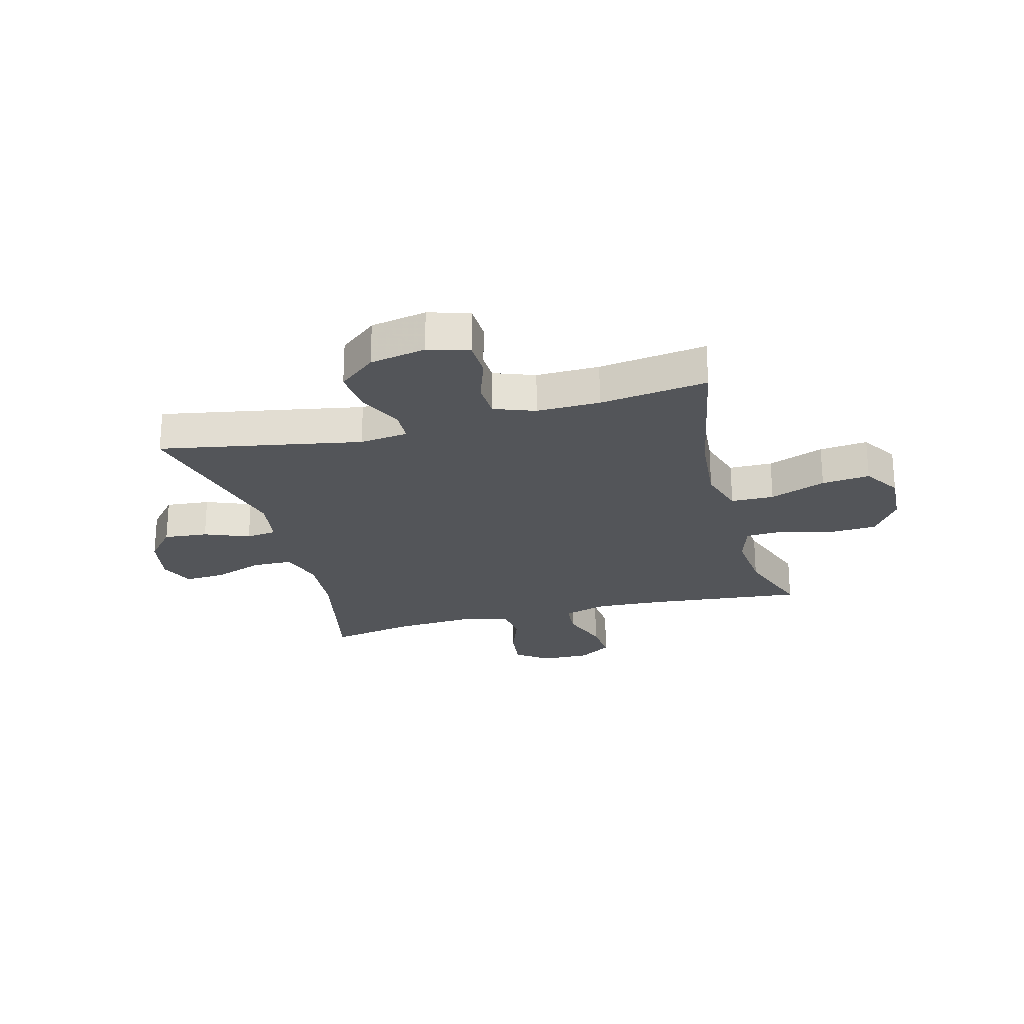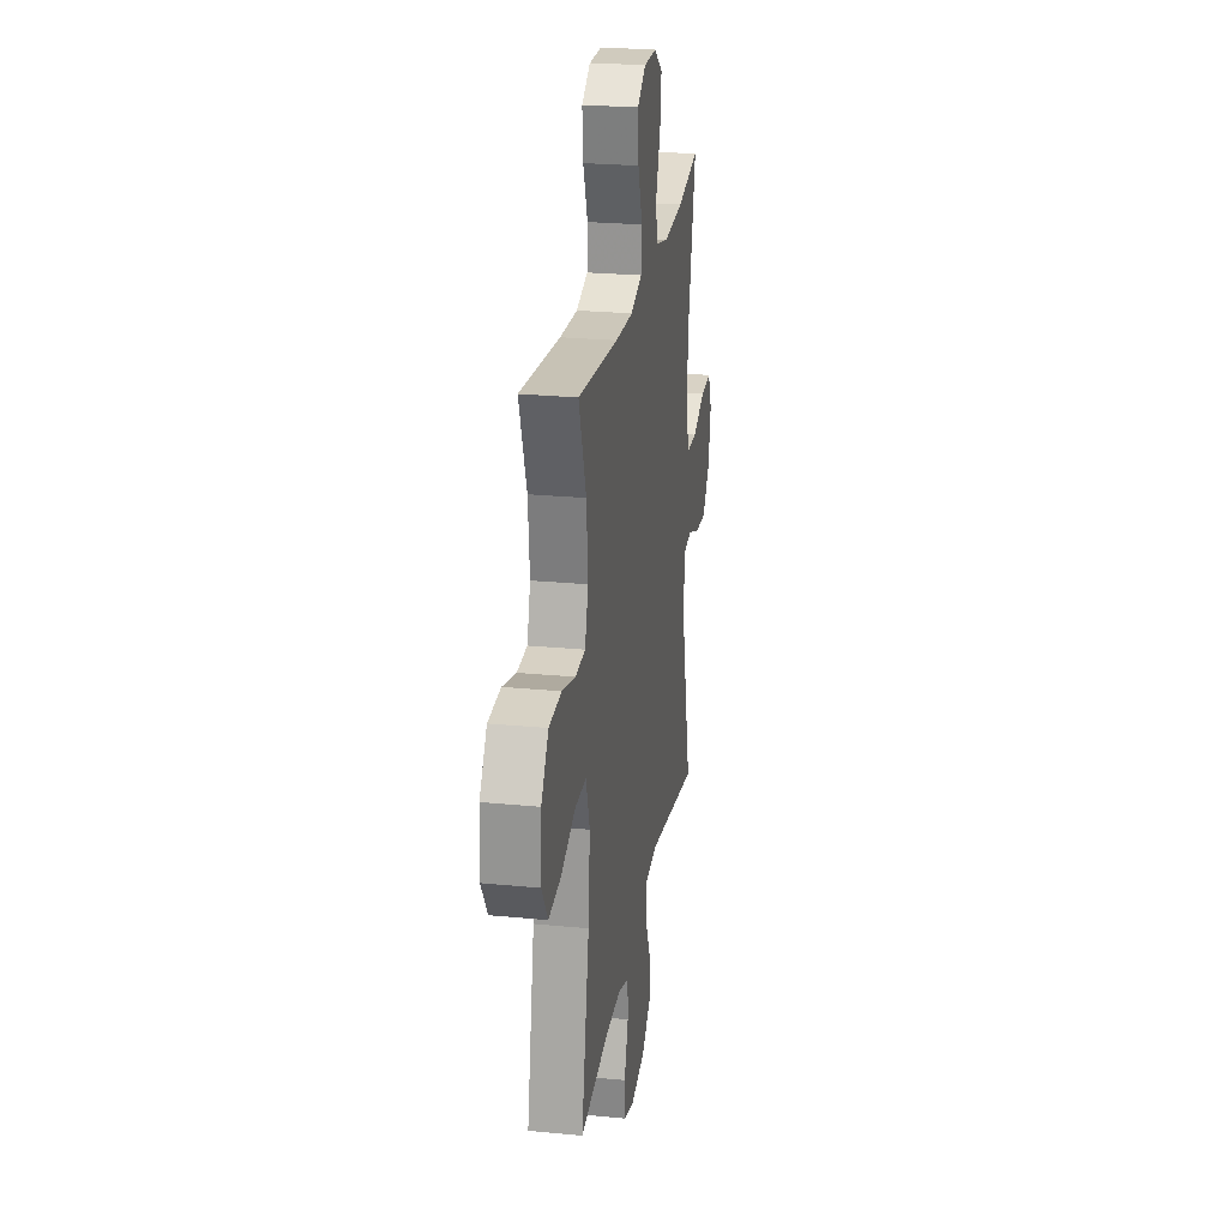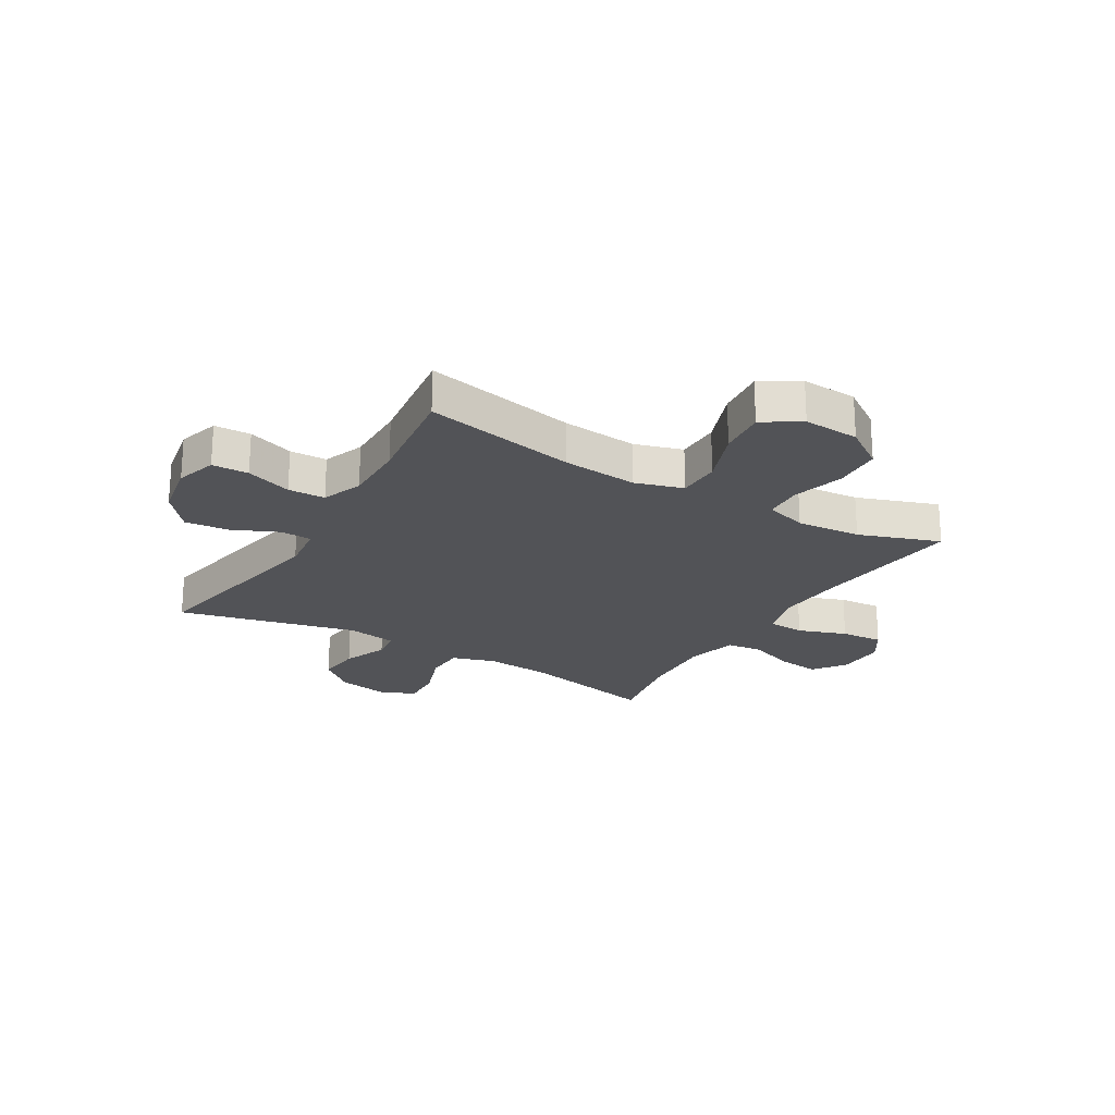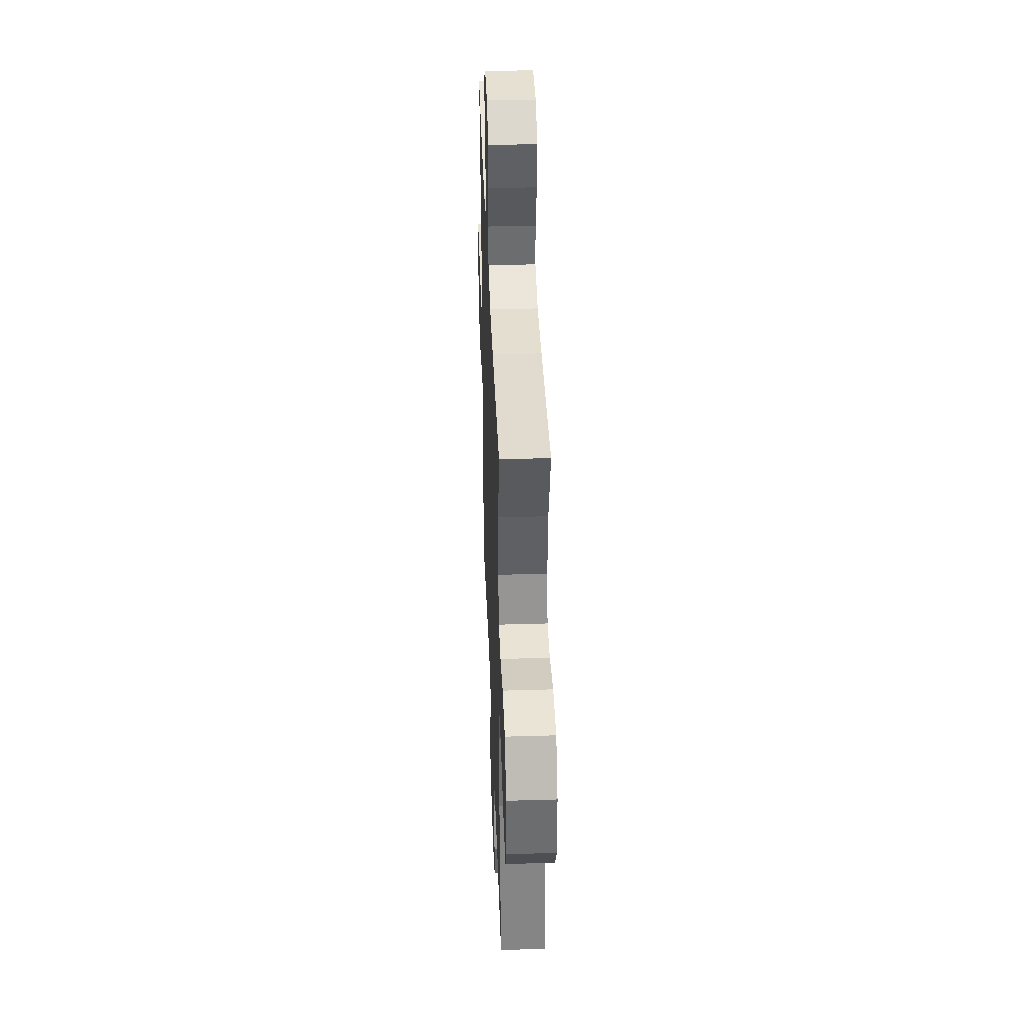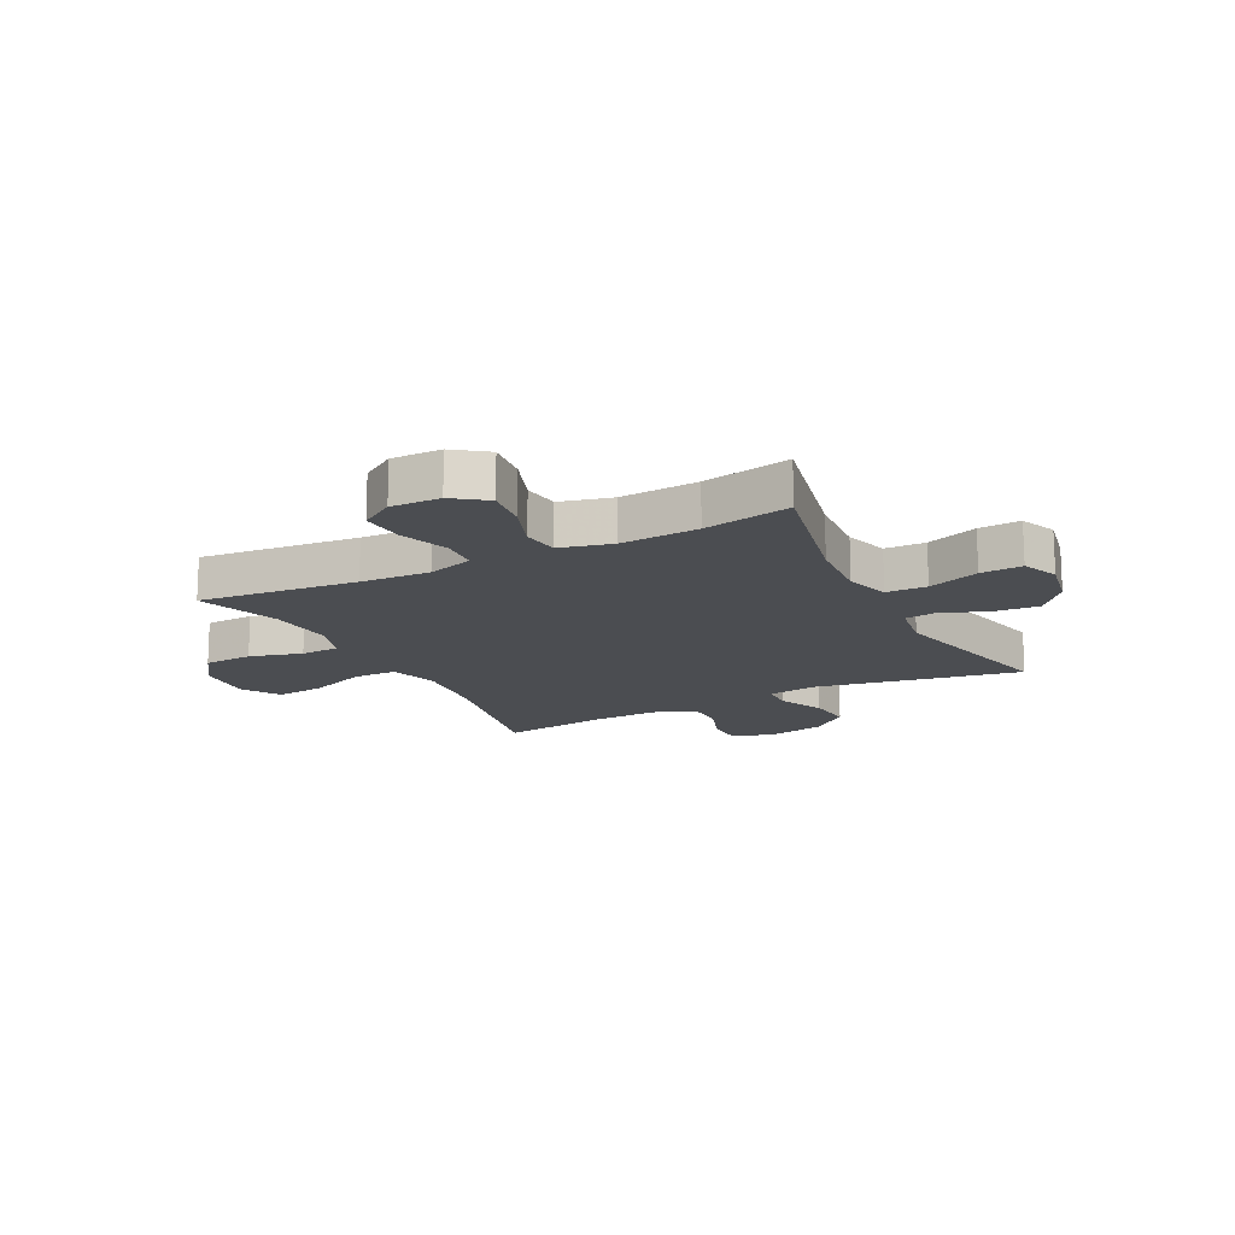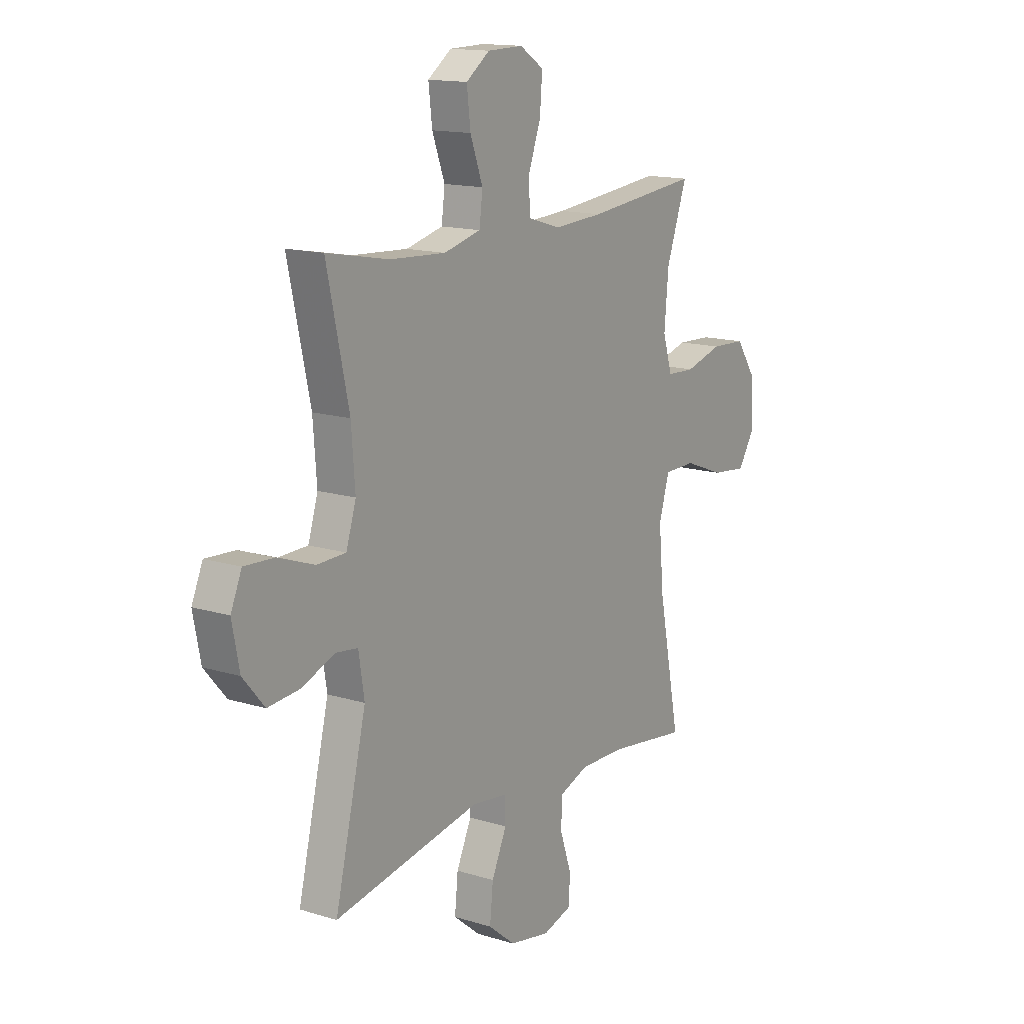
<metadata>
{"format":"obj","ext":"obj","renderer":"f3d","projection":"perspective","resolution":1024,"background":"white","views":[{"elev":-24.0,"azim":-165.1,"up":"+Y"},{"elev":24.7,"azim":-81.0,"up":"+Z"},{"elev":-22.3,"azim":-120.9,"up":"+Y"},{"elev":39.7,"azim":-92.1,"up":"+Z"},{"elev":-15.9,"azim":27.1,"up":"+Y"},{"elev":14.6,"azim":123.8,"up":"+Z"}]}
</metadata>
<code>
v 0.5 0.07 -0.5
v 0.139 0.07 -0.433
v 0.052 0.07 -0.444
v 0.05 0.07 -0.5
v 0.087 0.07 -0.581
v 0.095 0.07 -0.66
v 0.028 0.07 -0.715
v -0.072 0.07 -0.734
v -0.145 0.07 -0.712
v -0.147 0.07 -0.647
v -0.119 0.07 -0.565
v -0.121 0.07 -0.499
v -0.194 0.07 -0.472
v -0.307 0.07 -0.474
v -0.5 0.07 -0.5
v -0.446 0.07 -0.227
v -0.434 0.07 -0.093
v -0.46 0.07 -0.008
v -0.537 0.07 -0.007
v -0.637 0.07 -0.045
v -0.723 0.07 -0.054
v -0.765 0.07 0.012
v -0.759 0.07 0.112
v -0.709 0.07 0.185
v -0.623 0.07 0.189
v -0.531 0.07 0.163
v -0.462 0.07 0.166
v -0.439 0.07 0.241
v -0.449 0.07 0.356
v -0.5 0.07 0.5
v -0.222 0.07 0.471
v -0.1 0.07 0.464
v -0.02 0.07 0.488
v -0.016 0.07 0.554
v -0.047 0.07 0.64
v -0.053 0.07 0.716
v 0.006 0.07 0.754
v 0.093 0.07 0.752
v 0.151 0.07 0.71
v 0.142 0.07 0.634
v 0.111 0.07 0.55
v 0.119 0.07 0.486
v 0.21 0.07 0.463
v 0.347 0.07 0.471
v 0.5 0.07 0.5
v 0.446 0.07 0.255
v 0.437 0.07 0.136
v 0.461 0.07 0.059
v 0.532 0.07 0.057
v 0.622 0.07 0.089
v 0.695 0.07 0.093
v 0.722 0.07 0.03
v 0.704 0.07 -0.062
v 0.651 0.07 -0.124
v 0.572 0.07 -0.117
v 0.492 0.07 -0.085
v 0.437 0.07 -0.092
v 0.423 0.07 -0.181
v 0.5 0 -0.5
v 0.139 0 -0.433
v 0.052 0 -0.444
v 0.05 0 -0.5
v 0.087 0 -0.581
v 0.095 0 -0.66
v 0.028 0 -0.715
v -0.072 0 -0.734
v -0.145 0 -0.712
v -0.147 0 -0.647
v -0.119 0 -0.565
v -0.121 0 -0.499
v -0.194 0 -0.472
v -0.307 0 -0.474
v -0.5 0 -0.5
v -0.446 0 -0.227
v -0.434 0 -0.093
v -0.46 0 -0.008
v -0.537 0 -0.007
v -0.637 0 -0.045
v -0.723 0 -0.054
v -0.765 0 0.012
v -0.759 0 0.112
v -0.709 0 0.185
v -0.623 0 0.189
v -0.531 0 0.163
v -0.462 0 0.166
v -0.439 0 0.241
v -0.449 0 0.356
v -0.5 0 0.5
v -0.222 0 0.471
v -0.1 0 0.464
v -0.02 0 0.488
v -0.016 0 0.554
v -0.047 0 0.64
v -0.053 0 0.716
v 0.006 0 0.754
v 0.093 0 0.752
v 0.151 0 0.71
v 0.142 0 0.634
v 0.111 0 0.55
v 0.119 0 0.486
v 0.21 0 0.463
v 0.347 0 0.471
v 0.5 0 0.5
v 0.446 0 0.255
v 0.437 0 0.136
v 0.461 0 0.059
v 0.532 0 0.057
v 0.622 0 0.089
v 0.695 0 0.093
v 0.722 0 0.03
v 0.704 0 -0.062
v 0.651 0 -0.124
v 0.572 0 -0.117
v 0.492 0 -0.085
v 0.437 0 -0.092
v 0.423 0 -0.181
f 53 54 55 56
f 51 52 53 56
f 49 50 51 56
f 48 49 56 57
f 47 48 57
f 44 45 46
f 43 44 46 47
f 42 43 47 57
f 38 39 40 41
f 36 37 38 41
f 34 35 36 41
f 33 34 41 42
f 32 33 42 57
f 29 30 31
f 28 29 31 32
f 27 28 32 57
f 23 24 25 26
f 19 20 21 22
f 18 19 22 23
f 14 15 16
f 13 14 16 17
f 12 13 17 18
f 8 9 10 11
f 8 11 12
f 7 8 12
f 4 5 6 7
f 3 4 7 12
f 58 1 2
f 58 2 3
f 18 23 26 27
f 18 27 57 58
f 3 12 18 58
f 114 113 112 111
f 114 111 110 109
f 114 109 108 107
f 115 114 107 106
f 115 106 105
f 104 103 102
f 105 104 102 101
f 115 105 101 100
f 99 98 97 96
f 99 96 95 94
f 99 94 93 92
f 100 99 92 91
f 115 100 91 90
f 89 88 87
f 90 89 87 86
f 115 90 86 85
f 84 83 82 81
f 80 79 78 77
f 81 80 77 76
f 74 73 72
f 75 74 72 71
f 76 75 71 70
f 69 68 67 66
f 70 69 66
f 70 66 65
f 65 64 63 62
f 70 65 62 61
f 60 59 116
f 61 60 116
f 85 84 81 76
f 116 115 85 76
f 116 76 70 61
f 1 59 60 2
f 2 60 61 3
f 3 61 62 4
f 4 62 63 5
f 5 63 64 6
f 6 64 65 7
f 7 65 66 8
f 8 66 67 9
f 9 67 68 10
f 10 68 69 11
f 11 69 70 12
f 12 70 71 13
f 13 71 72 14
f 14 72 73 15
f 15 73 74 16
f 16 74 75 17
f 17 75 76 18
f 18 76 77 19
f 19 77 78 20
f 20 78 79 21
f 21 79 80 22
f 22 80 81 23
f 23 81 82 24
f 24 82 83 25
f 25 83 84 26
f 26 84 85 27
f 27 85 86 28
f 28 86 87 29
f 29 87 88 30
f 30 88 89 31
f 31 89 90 32
f 32 90 91 33
f 33 91 92 34
f 34 92 93 35
f 35 93 94 36
f 36 94 95 37
f 37 95 96 38
f 38 96 97 39
f 39 97 98 40
f 40 98 99 41
f 41 99 100 42
f 42 100 101 43
f 43 101 102 44
f 44 102 103 45
f 45 103 104 46
f 46 104 105 47
f 47 105 106 48
f 48 106 107 49
f 49 107 108 50
f 50 108 109 51
f 51 109 110 52
f 52 110 111 53
f 53 111 112 54
f 54 112 113 55
f 55 113 114 56
f 56 114 115 57
f 57 115 116 58
f 58 116 59 1

</code>
